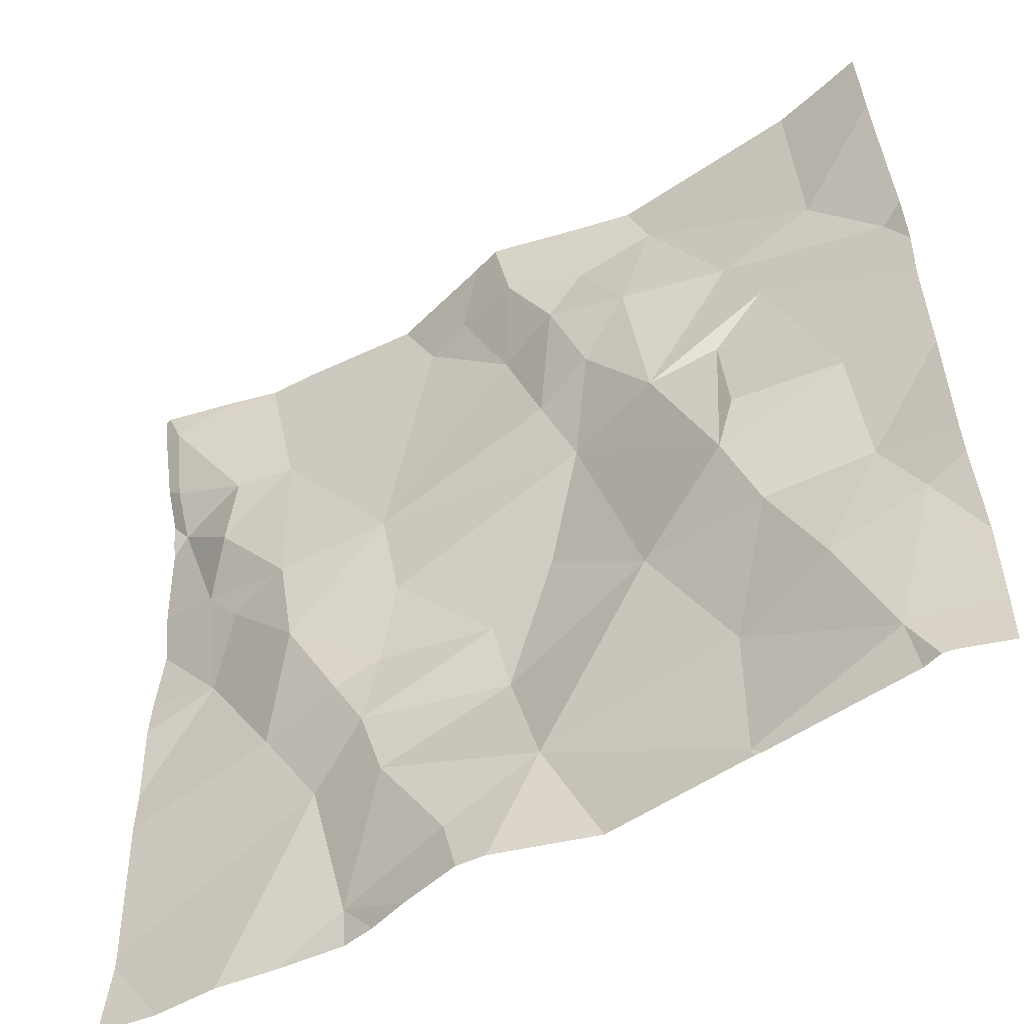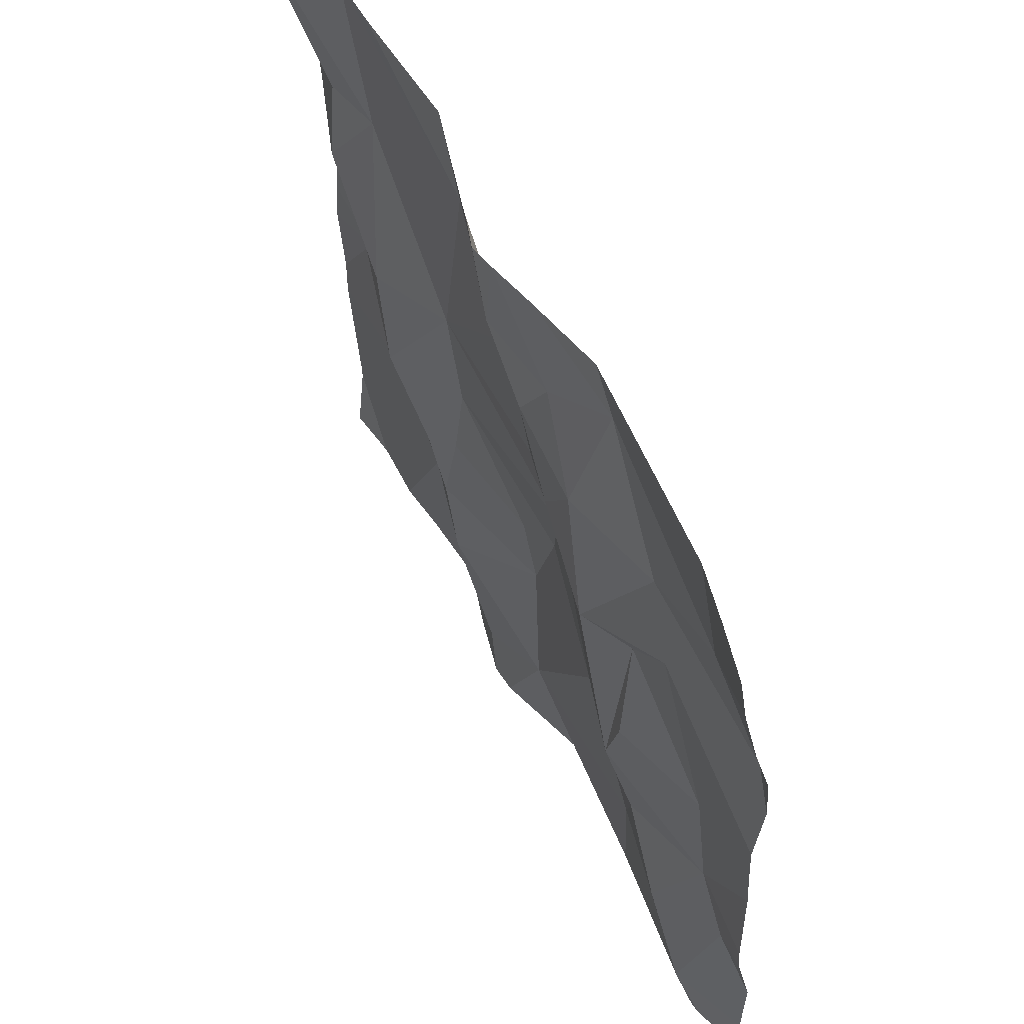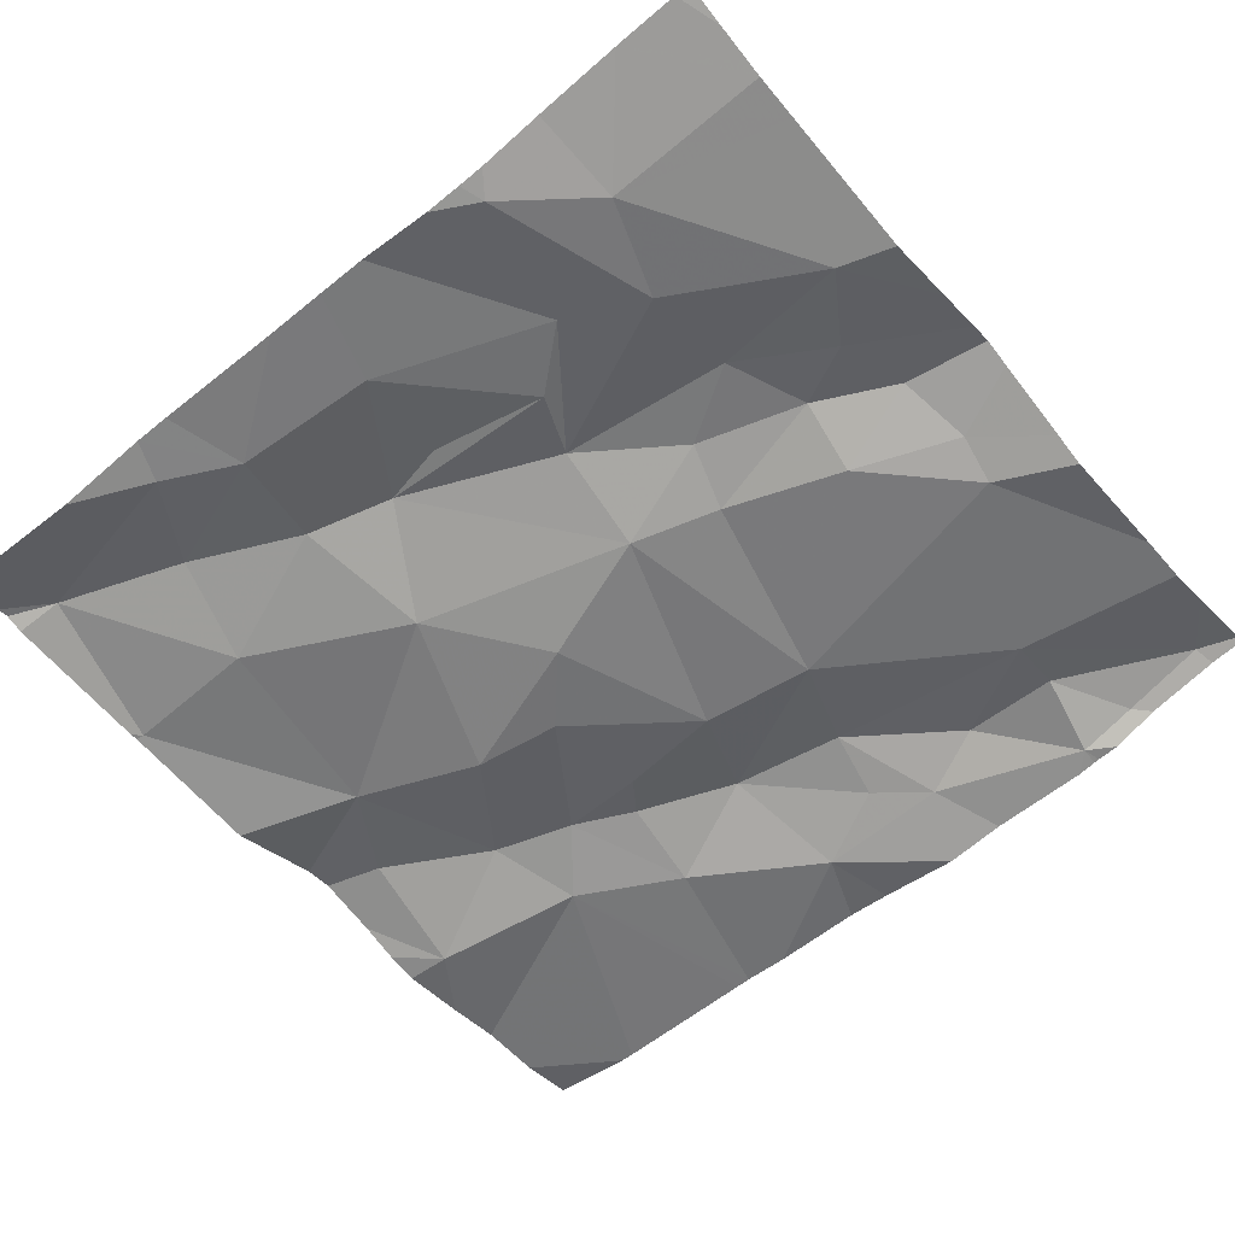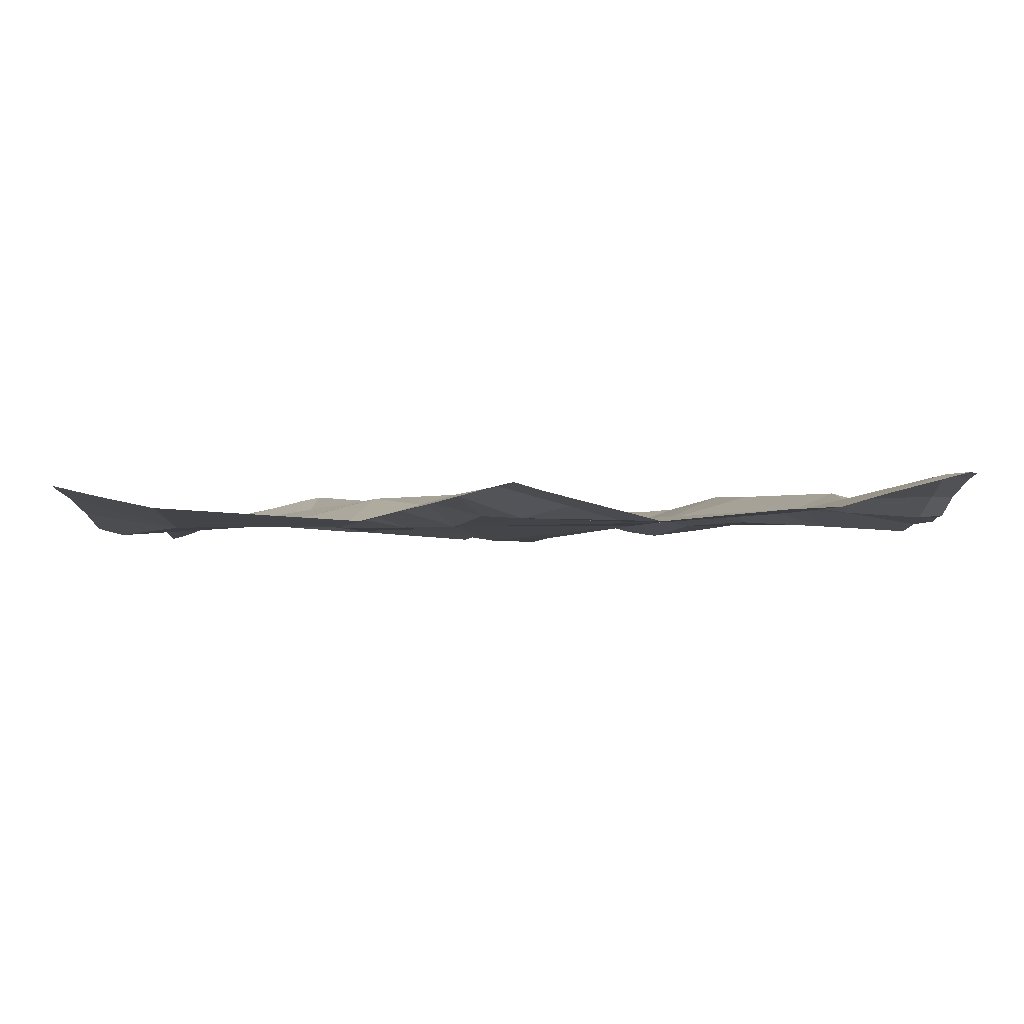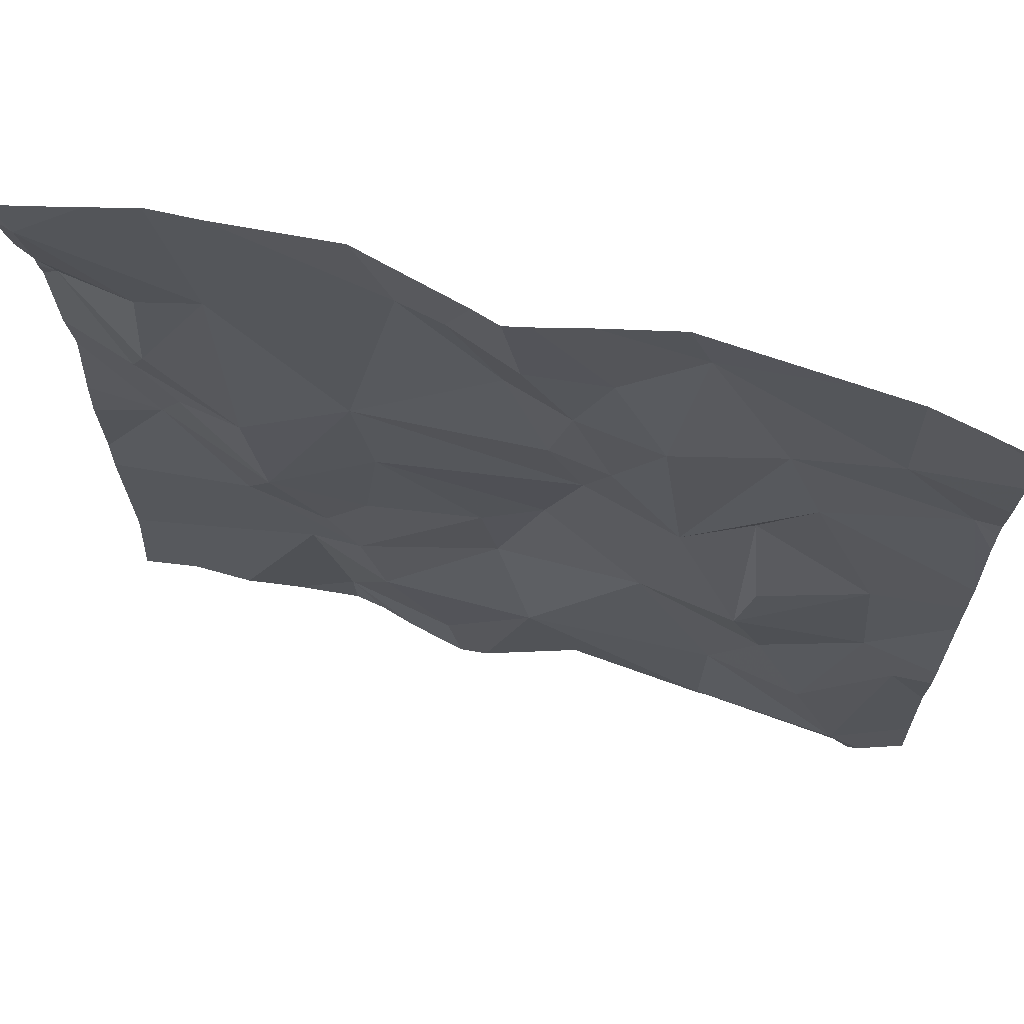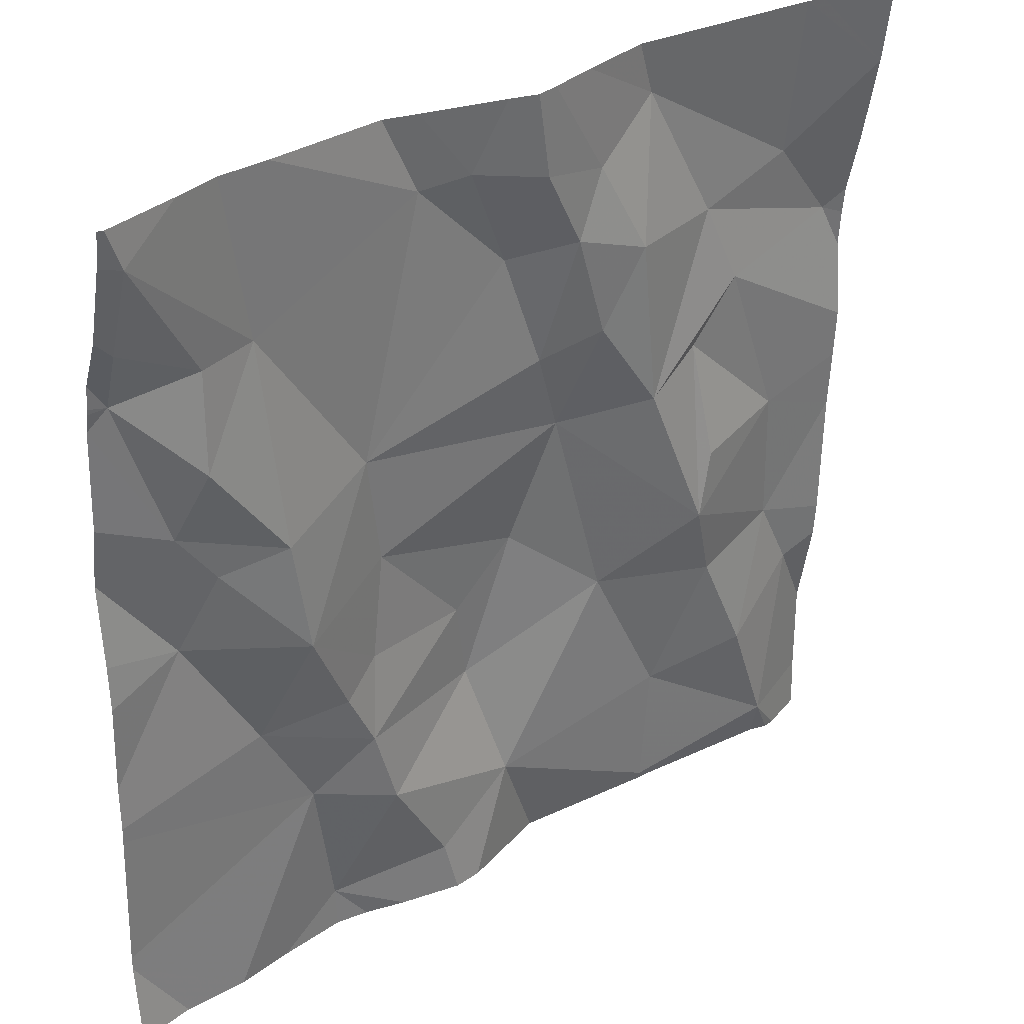
<metadata>
{"format":"obj","ext":"obj","renderer":"f3d","projection":"perspective","resolution":1024,"background":"white","views":[{"elev":-53.8,"azim":32.0,"up":"+Y"},{"elev":58.6,"azim":63.6,"up":"+Y"},{"elev":-55.7,"azim":129.5,"up":"+Z"},{"elev":1.1,"azim":179.6,"up":"+Z"},{"elev":65.7,"azim":16.2,"up":"+Y"},{"elev":31.5,"azim":-38.0,"up":"+Y"}]}
</metadata>
<code>
v -81.58 280 500.6
v -82.51 280.3 500.6
v -81.58 279.6 500.6
v -82.51 280.2 500.6
v -81.58 279.8 500.6
v -81.58 280 500.6
v -82.21 280.3 500.6
v -82.45 279.8 500.6
v -81.58 279.6 500.6
v -81.58 279.8 500.6
v -82.51 280.1 500.6
v -81.58 279.5 500.5
v -81.58 279.4 500.5
v -81.58 280.2 500.6
v -82.3 279.6 500.6
v -82.24 279.6 500.6
v -82.21 279.5 500.6
v -82.34 280.3 500.6
v -81.9 280.3 500.6
v -82.23 279.7 500.6
v -82.32 279.8 500.6
v -82.21 279.8 500.6
v -81.99 279.9 500.6
v -81.88 279.9 500.6
v -81.81 279.7 500.6
v -82.19 279.3 500.6
v -81.61 280 500.6
v -82.23 279.3 500.5
v -81.87 280.2 500.6
v -81.82 279.3 500.5
v -81.79 279.8 500.6
v -81.81 279.9 500.6
v -82.44 280.3 500.6
v -81.73 280.3 500.6
v -82.27 279.4 500.5
v -82.14 279.4 500.6
v -81.95 280 500.6
v -82.27 279.7 500.6
v -82.37 279.7 500.6
v -81.98 280.3 500.6
v -82.34 279.9 500.6
v -82.41 279.9 500.6
v -82.23 279.9 500.6
v -82.43 280 500.6
v -82.46 279.9 500.6
v -82.36 280.1 500.6
v -82.43 280.1 500.6
v -82.17 280.3 500.6
v -81.75 280 500.6
v -82.1 279.7 500.5
v -81.83 279.4 500.5
v -82.17 280.2 500.6
v -82.12 280.2 500.6
v -81.9 280.1 500.6
v -82.09 279.6 500.5
v -82.03 279.8 500.5
v -82.04 279.5 500.6
v -81.92 279.7 500.6
v -81.77 279.6 500.6
v -81.72 279.5 500.6
v -81.83 279.5 500.5
v -82.03 280.3 500.6
v -81.67 279.4 500.6
v -82.39 280.3 500.6
v -81.68 280.3 500.6
v -82.06 280.1 500.6
v -82.02 280 500.6
v -81.79 280.1 500.6
v -81.68 279.8 500.6
v -81.66 279.7 500.6
v -81.99 280.1 500.6
v -81.68 280.1 500.6
v -82.04 280.2 500.6
v -81.96 280.2 500.6
v -81.62 279.6 500.6
v -82.12 279.3 500.6
v -82.34 279.3 500.5
v -82.4 279.3 500.6
v -82.53 280.3 500.6
v -82.53 280.2 500.6
v -82.53 279.8 500.6
v -82.53 279.9 500.6
v -82.53 280.1 500.6
v -82.53 280.1 500.6
v -82.53 279.8 500.6
v -82.53 279.7 500.6
v -82.53 280.1 500.6
v -82.53 280.1 500.6
v -82.53 279.6 500.6
v -82.53 279.6 500.6
v -81.59 280.3 500.6
v -82.53 279.4 500.6
v -82.53 279.4 500.6
v -82.53 280 500.6
v -81.58 280.1 500.6
v -81.58 280.3 500.6
v -81.58 279.9 500.6
v -81.58 280 500.6
v -81.83 279.3 500.5
v -81.63 279.3 500.6
v -81.64 279.3 500.6
v -82.27 279.3 500.5
v -82.09 279.3 500.6
v -81.59 279.3 500.5
v -81.99 279.3 500.5
v -81.85 279.3 500.5
v -81.66 279.3 500.6
v -81.58 279.3 500.5
v -82.47 279.3 500.6
v -82.53 279.3 500.6
v -82.05 280.3 500.6
v -82.08 280.3 500.6
v -81.63 280.3 500.6
v -81.66 280.3 500.6
v -82.53 280.3 500.6
v -82.53 280.3 500.6
v -81.58 280.3 500.6
f 4 2 79
f 101 63 107
f 97 49 5
f 112 53 111
f 14 96 113
f 11 4 80
f 95 72 6
f 16 15 17
f 21 20 22
f 24 23 25
f 100 63 101
f 25 31 32
f 36 35 26
f 24 37 23
f 39 38 21
f 77 15 78
f 21 41 42
f 43 41 21
f 45 44 11
f 47 46 2
f 35 17 15
f 24 32 49
f 32 24 25
f 16 50 20
f 111 73 62
f 8 42 45
f 52 53 48
f 37 24 54
f 50 55 56
f 57 55 17
f 15 39 89
f 17 36 57
f 42 8 21
f 58 23 56
f 55 58 56
f 60 59 61
f 62 74 40
f 99 51 106
f 21 38 20
f 57 51 61
f 57 36 76
f 61 58 57
f 67 66 43
f 2 46 64
f 14 72 95
f 45 42 41
f 44 45 41
f 39 8 86
f 8 39 21
f 49 68 24
f 55 50 16
f 51 57 105
f 20 50 22
f 23 22 56
f 55 16 17
f 36 17 35
f 69 31 25
f 70 69 25
f 31 69 32
f 59 25 58
f 67 37 71
f 54 71 37
f 34 72 65
f 54 68 29
f 68 54 24
f 73 66 71
f 54 74 71
f 73 74 62
f 67 23 37
f 58 61 59
f 66 67 71
f 71 74 73
f 53 73 111
f 43 66 52
f 53 52 66
f 74 29 40
f 11 44 47
f 4 11 47
f 46 47 44
f 2 4 47
f 43 22 23
f 73 53 66
f 29 74 54
f 69 49 32
f 43 21 22
f 63 60 61
f 75 63 13
f 55 57 58
f 18 52 7
f 63 51 30
f 51 63 61
f 65 72 14
f 92 15 93
f 15 16 39
f 16 38 39
f 16 20 38
f 43 23 67
f 34 29 72
f 69 70 10
f 70 75 3
f 59 60 70
f 30 51 99
f 65 14 114
f 68 49 27
f 49 69 5
f 72 27 6
f 78 15 92
f 27 49 97
f 27 72 68
f 25 59 70
f 43 52 46
f 41 46 44
f 45 11 83
f 50 56 22
f 82 45 94
f 41 43 46
f 68 72 29
f 23 58 25
f 64 52 18
f 75 60 63
f 70 60 75
f 79 2 115
f 9 70 3
f 33 2 64
f 80 4 79
f 64 46 52
f 81 8 82
f 5 69 10
f 10 70 9
f 82 8 45
f 83 11 84
f 77 35 15
f 84 11 88
f 85 8 81
f 3 75 12
f 86 8 85
f 76 36 26
f 87 11 80
f 88 11 87
f 12 75 13
f 13 63 100
f 89 39 86
f 90 15 89
f 26 35 28
f 7 52 48
f 1 27 98
f 78 92 109
f 93 15 90
f 28 35 102
f 48 53 112
f 94 45 83
f 6 27 1
f 98 27 97
f 102 35 77
f 103 57 76
f 19 29 34
f 104 13 100
f 105 57 103
f 106 51 105
f 107 63 30
f 40 29 19
f 108 13 104
f 91 96 117
f 109 92 110
f 113 96 91
f 114 14 113
f 115 2 33
f 116 79 115

</code>
